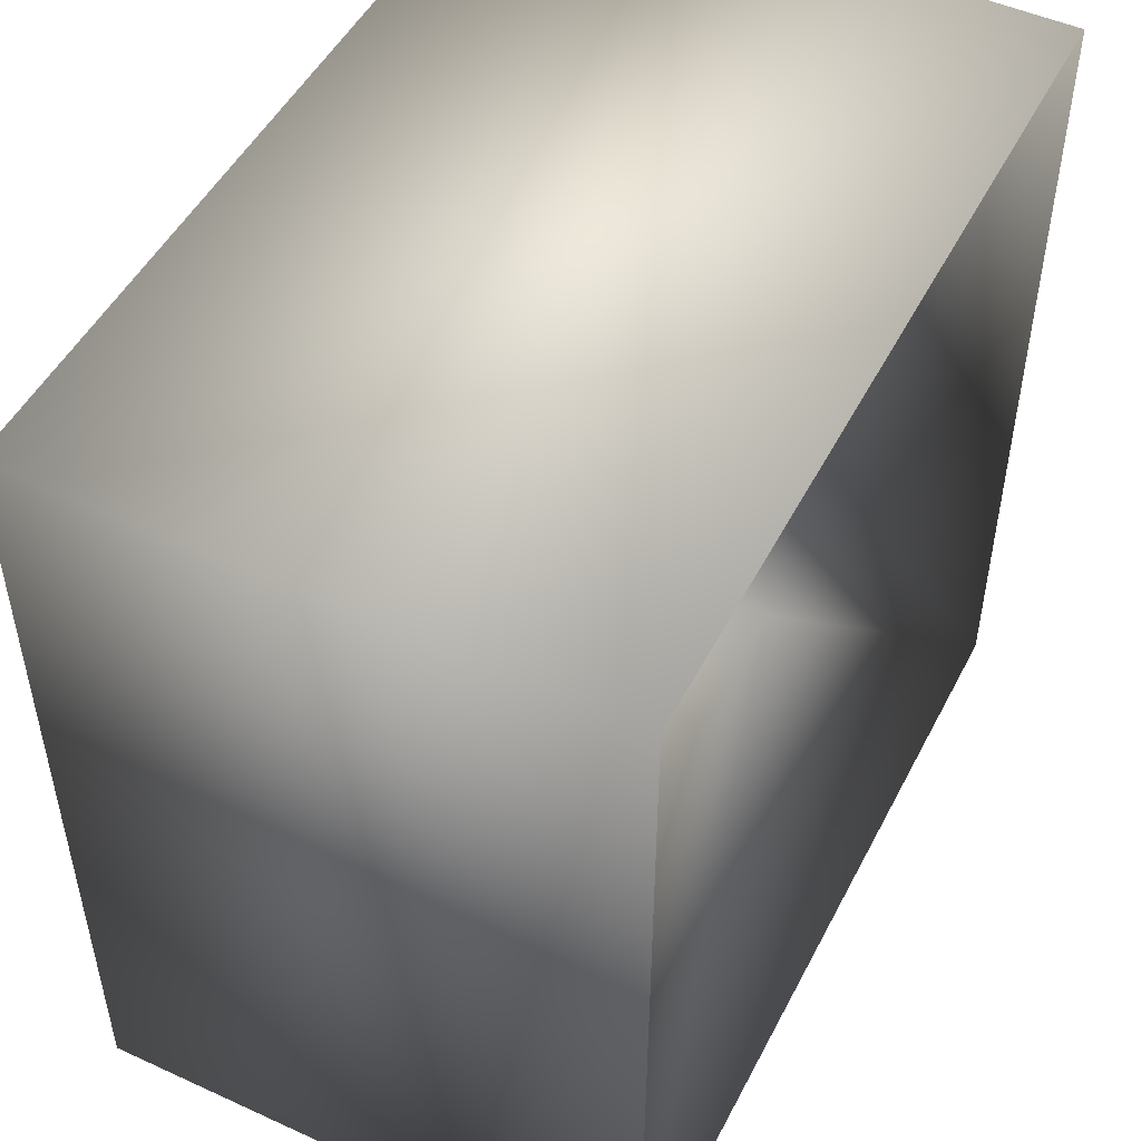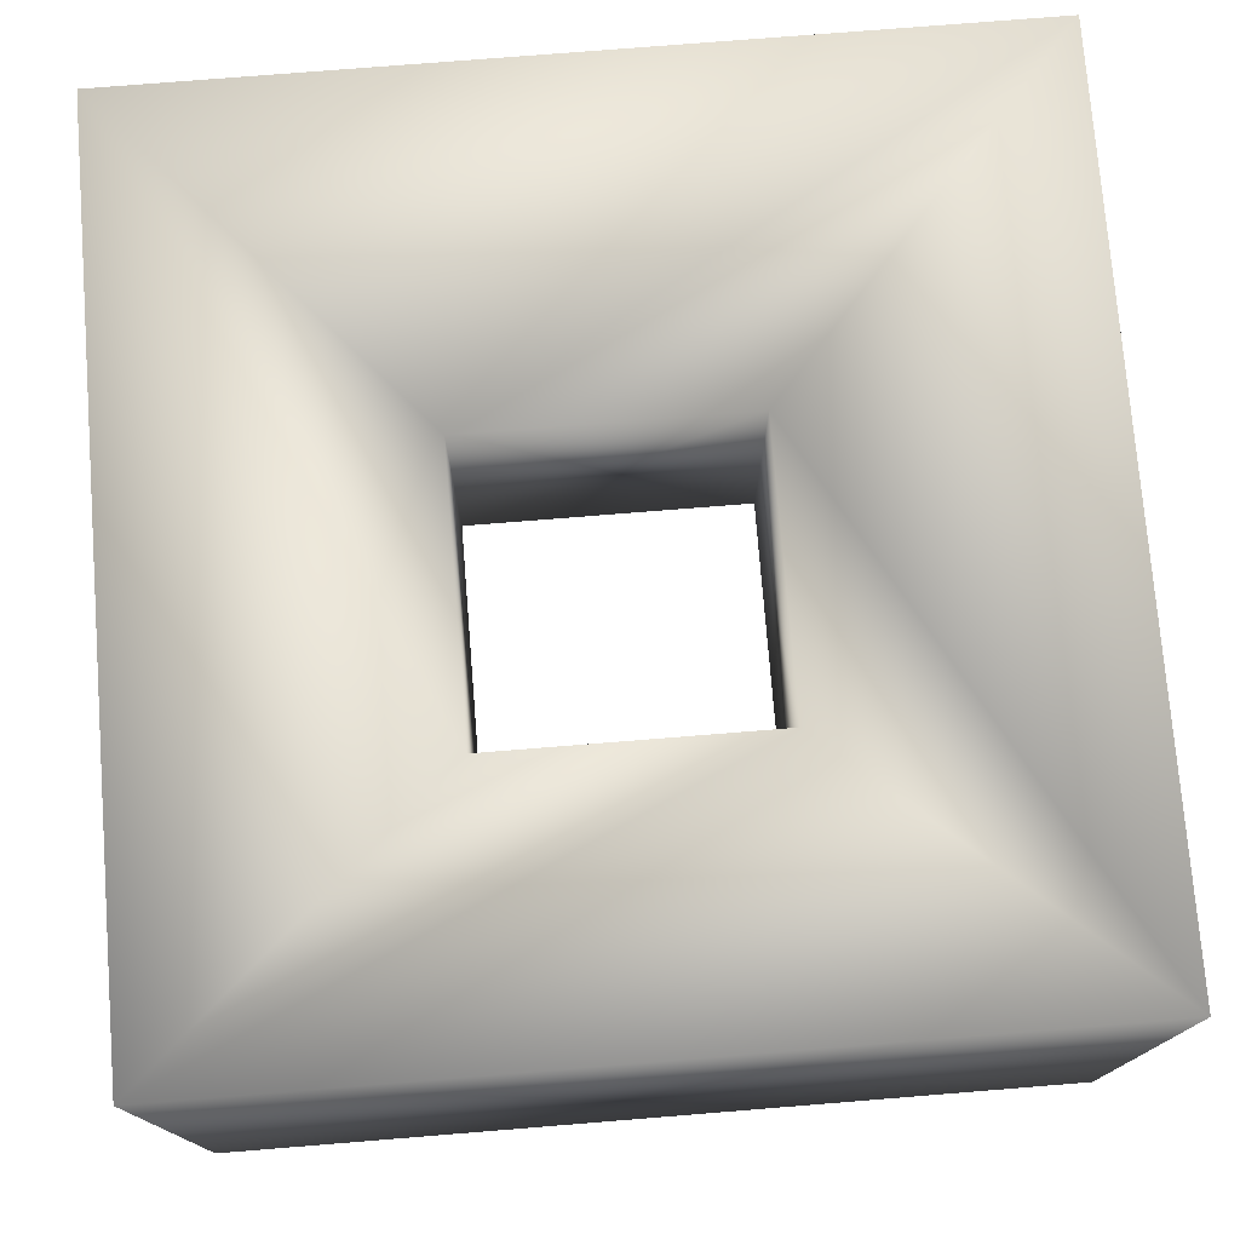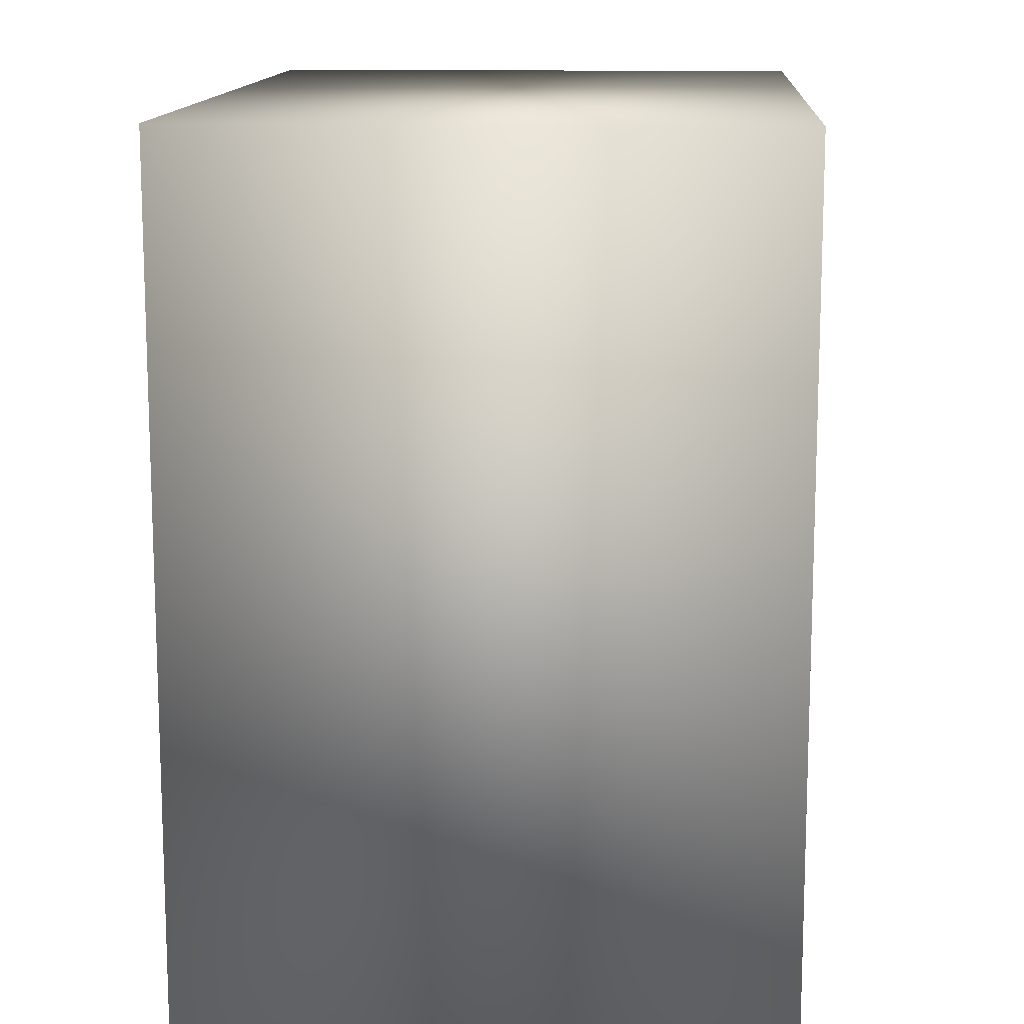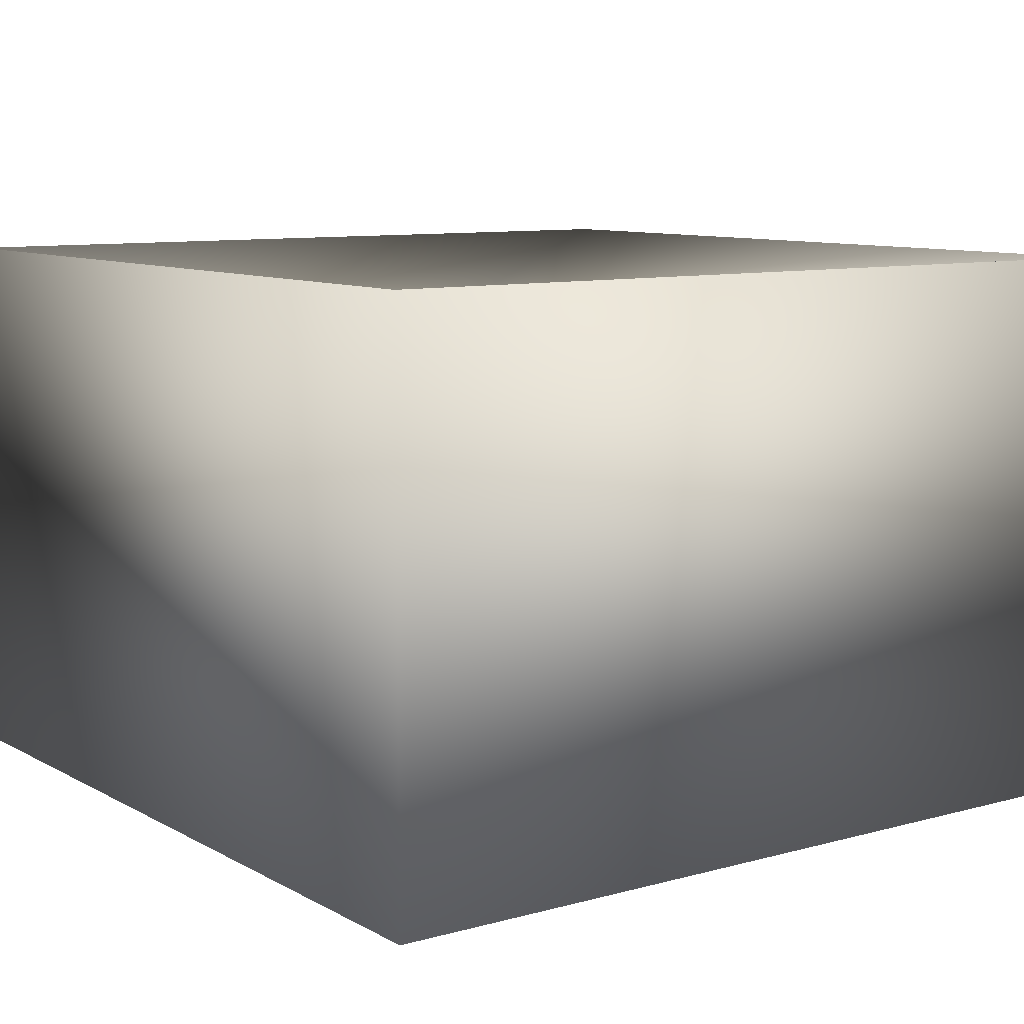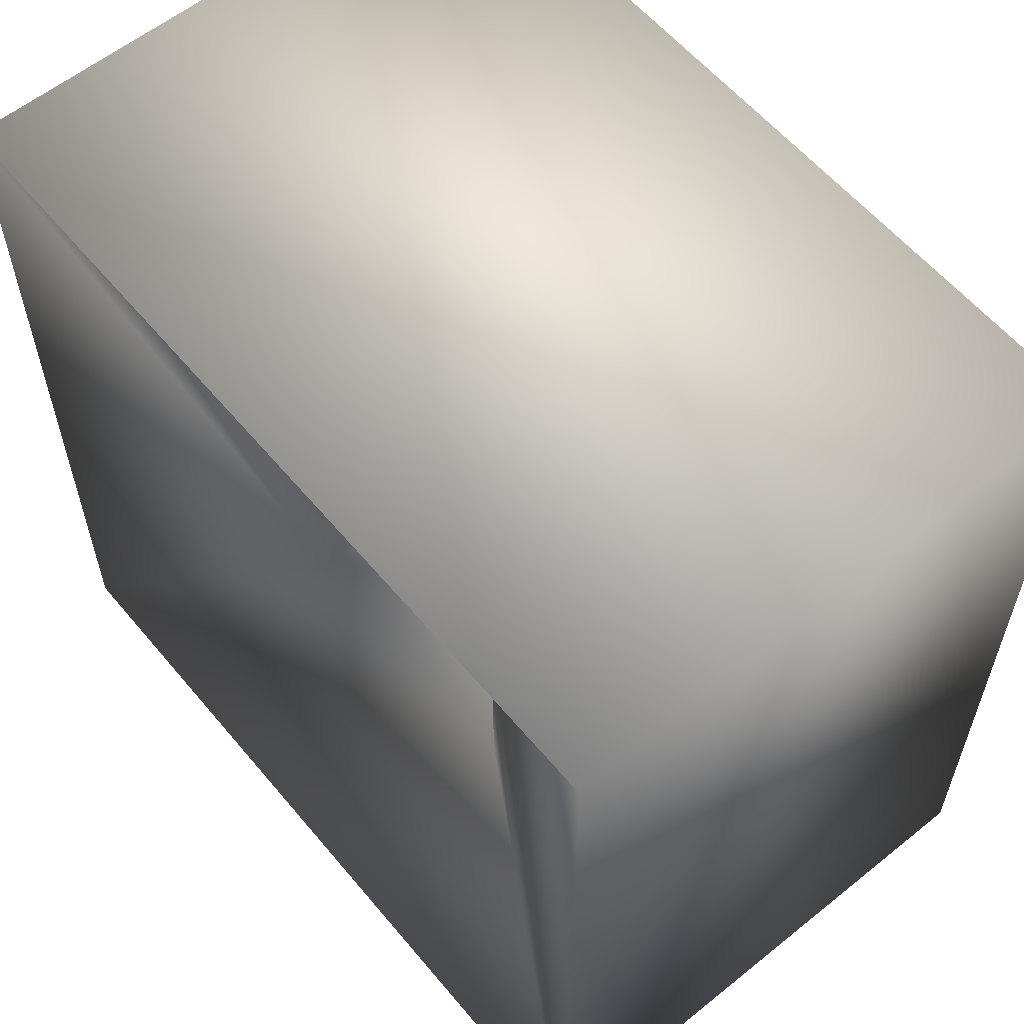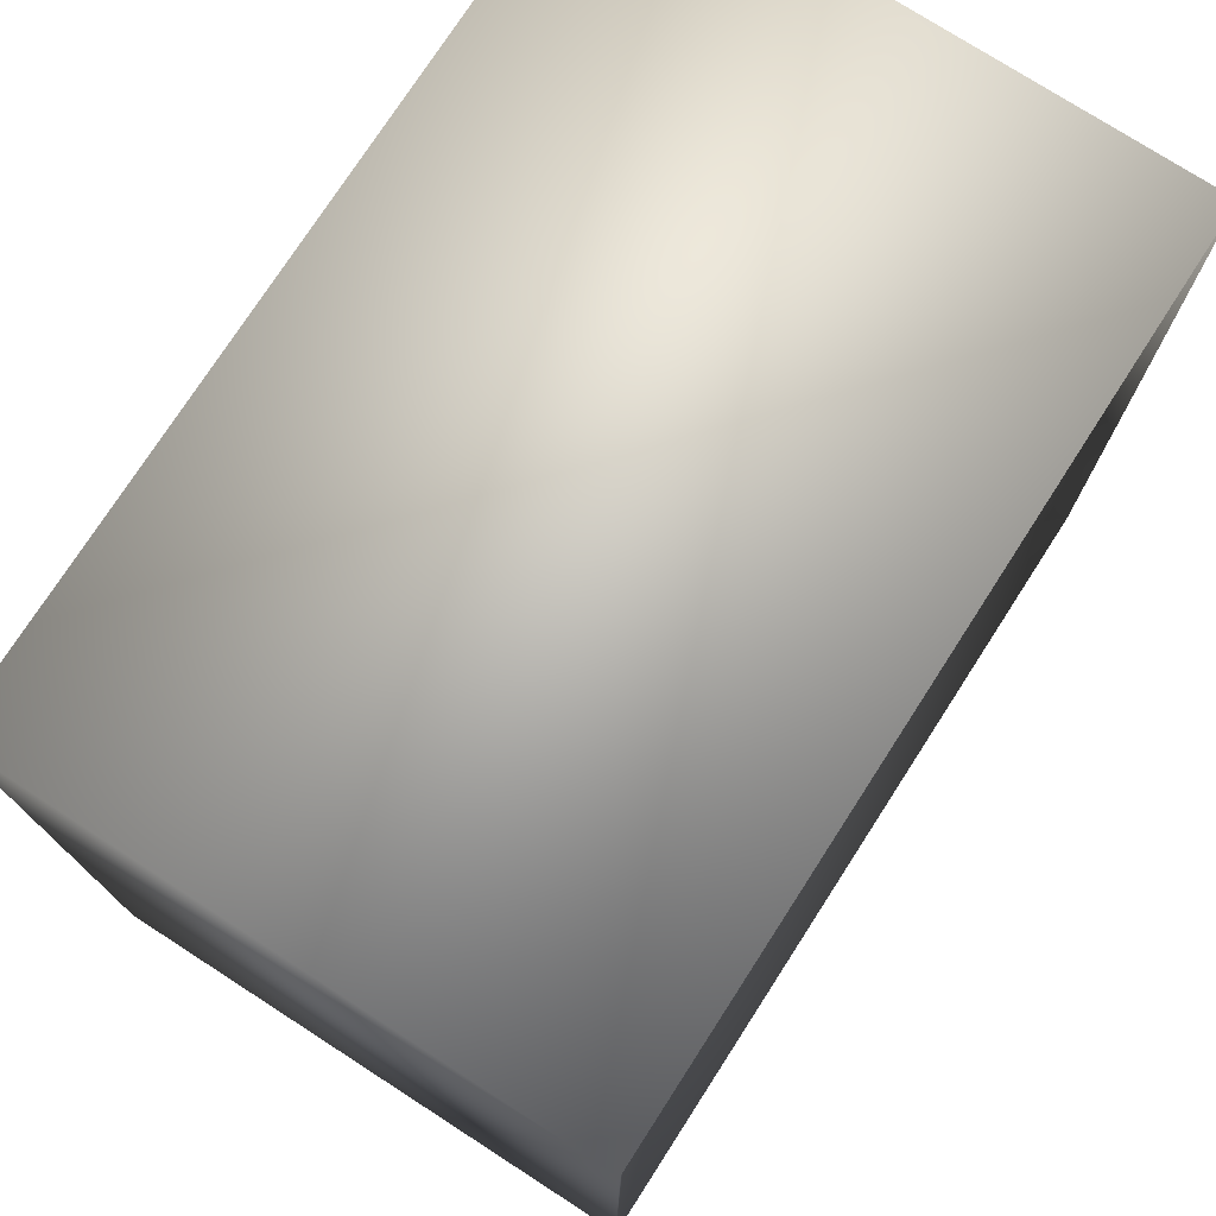
<metadata>
{"format":"obj","ext":"obj","renderer":"f3d","projection":"perspective","resolution":1024,"background":"white","views":[{"elev":49.7,"azim":-63.3,"up":"+Z"},{"elev":75.7,"azim":-4.6,"up":"+Y"},{"elev":13.0,"azim":-86.4,"up":"+Z"},{"elev":9.3,"azim":-35.7,"up":"+Y"},{"elev":59.2,"azim":50.4,"up":"+Z"},{"elev":75.6,"azim":-57.2,"up":"+Z"}]}
</metadata>
<code>
v  1 1 1
v  1 -1 1
v  -1 -1 1
v  -1 1 1
v  1 -1 -1
v  1 1 -1
v  -3 2 3
v  3 2 3
v  -1 1 -1
v  -3 2 -3
v  -3 -2 3
v  -3 -2 -3
v  3 -2 3
v  3 2 -3
v  -1 -1 -1
v  3 -2 -3
g <OFFRoot>
f 1 2 3
f 1 3 4
f 5 2 1
f 5 1 6
f 1 4 7
f 1 7 8
f 6 1 8
f 9 4 3
f 4 9 10
f 4 10 7
f 8 7 11
f 7 10 12
f 7 12 11
f 8 11 13
f 14 8 13
f 6 8 14
f 3 13 11
f 15 3 11
f 15 11 12
f 10 16 12
f 5 15 12
f 5 12 16
f 9 3 15
f 15 5 6
f 15 6 9
f 3 2 13
f 14 13 16
f 2 16 13
f 10 14 16
f 2 5 16
f 9 6 14
f 9 14 10

</code>
